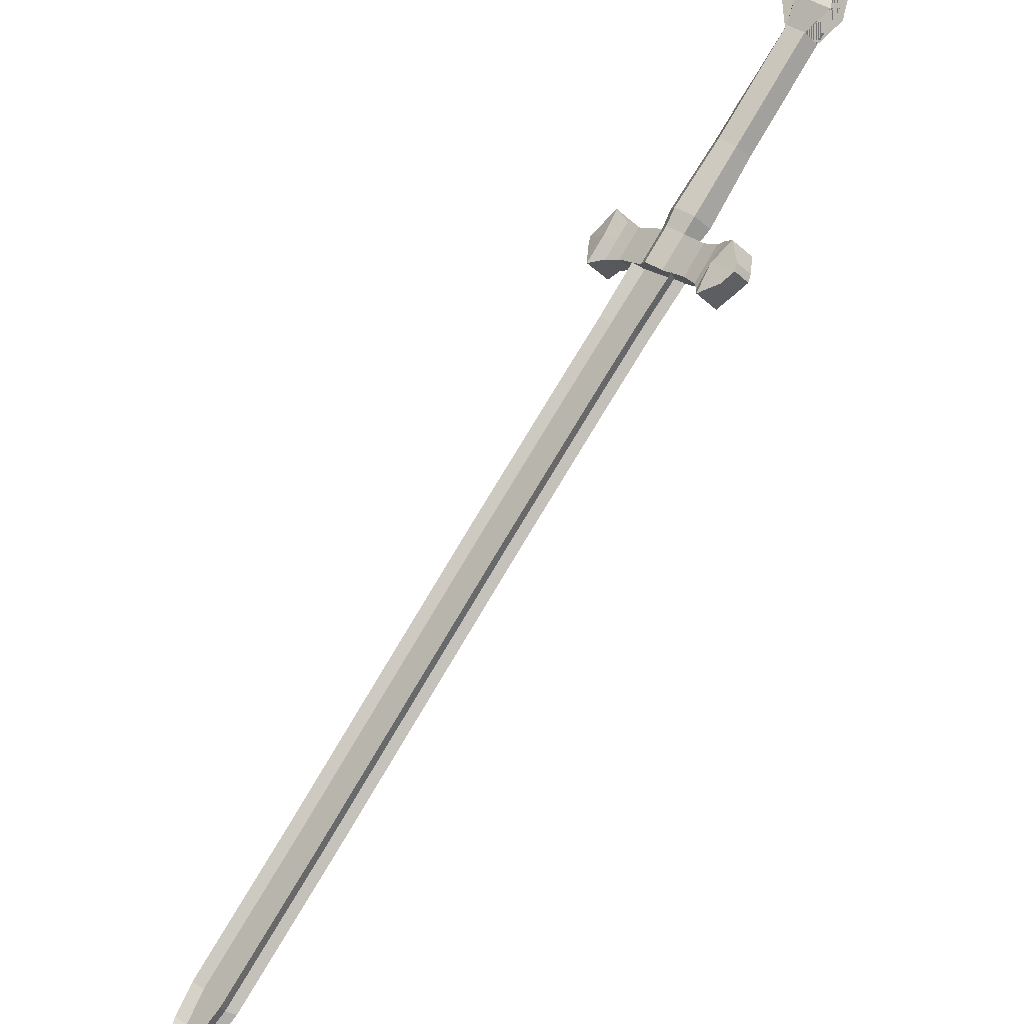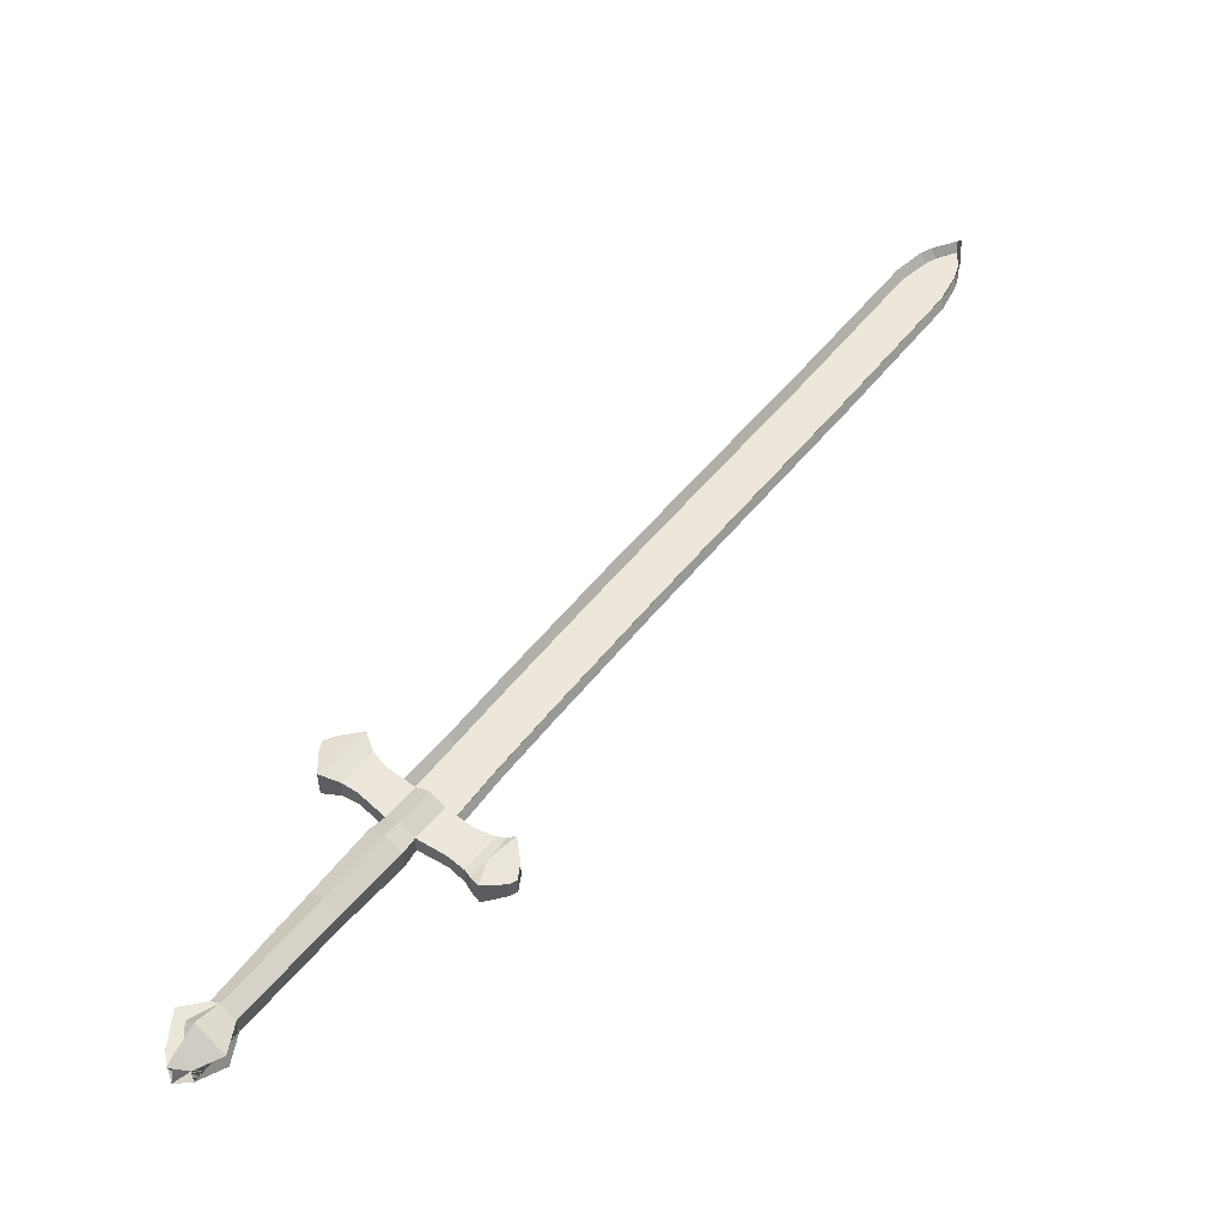
<metadata>
{"format":"obj","ext":"obj","renderer":"f3d","projection":"perspective","resolution":1024,"background":"white","views":[{"elev":-38.5,"azim":-137.9,"up":"+Y"},{"elev":53.3,"azim":-98.1,"up":"+Z"}]}
</metadata>
<code>
o Cilindro
v 2.604 1.32 4.115
v 2.295 1.645 4.115
v 2.745 1.454 4.227
v 2.435 1.779 4.227
v 2.745 1.454 4.451
v 2.435 1.779 4.451
v 2.604 1.32 4.564
v 2.295 1.645 4.564
v 2.463 1.186 4.451
v 2.154 1.511 4.451
v 2.463 1.186 4.227
v 2.154 1.511 4.227
v 2.435 1.779 4.451
v 2.295 1.645 4.564
v 2.154 1.511 4.451
v 1.68 2.573 4.227
v 1.539 2.439 4.115
v 1.68 2.573 4.451
v 0.5893 3.155 4.227
v 1.398 2.305 4.451
v 1.398 2.305 4.227
v 1.539 2.439 4.564
v 1.68 2.573 4.451
v 1.398 2.305 4.451
v 1.988 1.649 4.462
v 1.988 1.649 4.209
v 2.147 1.8 4.083
v 2.306 1.951 4.209
v 2.147 1.8 4.588
v 1.988 1.649 4.462
v 2.306 1.951 4.462
v 2.306 1.951 4.462
v 1.539 2.439 4.564
v 1.68 2.573 4.451
v 1.398 2.305 4.451
v 2.147 1.8 4.588
v 1.988 1.649 4.462
v 2.306 1.951 4.462
v 1.68 2.573 4.227
v 1.539 2.439 4.115
v 1.68 2.573 4.451
v 1.539 2.439 4.564
v 1.398 2.305 4.451
v 1.398 2.305 4.227
v 1.539 2.439 4.564
v 1.68 2.573 4.451
v 1.398 2.305 4.451
v 2.147 1.8 4.083
v 2.147 1.8 4.588
v 1.539 2.439 4.564
v 1.68 2.573 4.451
v 1.398 2.305 4.451
v 2.147 1.8 4.588
v 0.6525 3.575 4.227
v 0.4126 3.341 4.451
v 0.6512 3.566 4.451
v 0.4126 3.341 4.451
v 0.4126 3.341 4.451
v 0.4126 3.341 4.227
v 0.4126 3.341 4.451
v 0.656 3.566 4.451
v 0.4126 3.341 4.451
v 0.4126 3.341 4.451
v 0.6544 3.565 4.451
v 0.4126 3.341 4.451
v 0.661 3.569 4.227
v 0.4126 3.341 4.451
v 0.5534 3.475 4.564
v 0.6591 3.568 4.451
v 0.4126 3.341 4.451
v 0.4126 3.341 4.227
v 0.5534 3.475 4.564
v 0.6607 3.565 4.451
v 0.4126 3.341 4.451
v 0.5534 3.475 4.564
v 0.6623 3.563 4.451
v 0.4126 3.341 4.451
v 0.5893 3.155 4.227
v 0.7301 3.289 4.115
v 0.8279 3.392 4.227
v 0.8279 3.392 4.227
v 0.4876 3.262 4.227
v 0.6283 3.396 4.115
v 0.7134 3.489 4.227
v 0.4876 3.262 4.227
v 0.7166 3.495 4.227
v 3.301 2.371 4.224
v 3.457 2.176 4.224
v 3.457 2.176 4.461
v 3.301 2.371 4.461
v 1.416 2.836 4.224
v 1.429 2.822 4.224
v 0.823 3.407 4.224
v 1.42 2.846 4.224
v 3.041 1.727 4.442
v 2.76 2.022 4.442
v 3.041 1.727 4.238
v 2.76 2.022 4.238
v 3.435 1.879 4.516
v 3.435 1.879 4.167
v 2.99 2.405 4.516
v 2.99 2.405 4.167
v 2.893 2.179 4.461
v 2.893 2.179 4.221
v 3.223 1.832 4.461
v 3.223 1.832 4.221
v 2.444 1.488 4.115
v 2.585 1.622 4.227
v 2.585 1.622 4.451
v 2.444 1.488 4.564
v 2.303 1.354 4.451
v 2.303 1.354 4.227
v 3.428 2.323 4.224
v 3.424 2.319 4.461
v 2.896 1.88 4.238
v 2.896 1.88 4.442
v 3.191 2.132 4.167
v 3.191 2.132 4.516
v 3.052 2.012 4.461
v 3.052 2.012 4.221
v 1.546 0.5754 4.451
v 1.73 0.5245 4.451
v 1.73 0.5245 4.227
v 1.507 0.6715 4.227
v 1.507 0.6715 4.451
v 1.546 0.5782 4.227
v 1.911 1.222 4.441
v 2.047 1.079 4.441
v 2.194 0.9252 4.237
v 2.047 1.079 4.237
v 2.194 0.9252 4.441
v 1.911 1.222 4.237
v 1.508 0.9584 4.503
v 2.006 0.5258 4.176
v 2.006 0.5258 4.503
v 1.796 0.8286 4.503
v 1.796 0.8286 4.176
v 1.508 0.9584 4.176
v 1.885 0.9052 4.459
v 1.885 0.9052 4.219
v 1.726 1.073 4.219
v 1.726 1.073 4.459
v 2.056 0.7258 4.219
v 2.056 0.7258 4.459
v 1.62 1.028 4.483
v 2.016 0.6125 4.196
v 2.016 0.6125 4.483
v 1.811 0.8275 4.483
v 1.811 0.8275 4.196
v 1.62 1.028 4.196
v 0.4876 3.262 4.227
v 0.4126 3.341 4.227
v 0.6525 3.575 4.227
v 0.5534 3.475 4.115
v 0.6512 3.566 4.451
v 0.5534 3.475 4.564
v 0.4126 3.341 4.451
v 0.4126 3.341 4.227
v 0.5534 3.475 4.564
v 0.656 3.566 4.451
v 0.4126 3.341 4.451
v 0.5534 3.475 4.564
v 0.6544 3.565 4.451
v 0.4126 3.341 4.451
v 0.661 3.569 4.227
v 0.5534 3.475 4.115
v 0.5534 3.475 4.564
v 0.6591 3.568 4.451
v 0.4126 3.341 4.451
v 0.5534 3.475 4.564
v 0.6607 3.565 4.451
v 0.4126 3.341 4.451
v 0.5534 3.475 4.564
v 0.6623 3.563 4.451
v 0.4126 3.341 4.451
v 0.6283 3.396 4.115
v 0.7166 3.495 4.227
v 0.4126 3.341 4.451
v 0.5534 3.475 4.564
v 0.5534 3.475 4.564
v 0.5534 3.475 4.564
v 0.5534 3.475 4.564
v 0.6525 3.575 4.227
v 0.5534 3.475 4.115
v 0.6512 3.566 4.451
v 0.5534 3.475 4.564
v 0.4126 3.341 4.451
v 0.4126 3.341 4.227
v 0.4126 3.341 4.451
v 0.5534 3.475 4.564
v 0.4126 3.341 4.451
v 0.5534 3.475 4.564
v 0.5534 3.475 4.115
v 0.4126 3.341 4.227
v 0.5534 3.475 4.564
v 0.5534 3.475 4.564
v -0.007582 3.998 4.503
v -0.04648 3.782 4.453
v -0.04648 3.782 4.453
v -0.04648 3.782 4.453
v -0.04648 3.782 4.453
v -0.04648 3.782 4.453
v 0.1934 4.016 4.229
v 0.1921 4.007 4.453
v -0.04648 3.782 4.453
v -0.04648 3.782 4.229
v -0.04648 3.782 4.453
v -0.04648 3.782 4.453
v 0.09431 3.916 4.117
v -0.04648 3.782 4.229
v 0.09431 3.916 4.565
v 0.09431 3.916 4.565
v 0.3352 3.709 4.014
v 0.3352 3.709 4.014
v 0.06721 3.454 4.228
v 0.06721 3.454 4.228
v 0.524 3.898 4.228
v 0.5215 3.882 4.655
v 2.848 0.6101 4.453
v 3.323 1.066 4.453
v 2.343 1.079 4.453
v 2.861 1.558 4.453
v 3.472 -0.007257 4.453
v 3.947 0.4484 4.453
v 4.708 -1.253 4.453
v 5.183 -0.7971 4.453
v 5.825 -2.403 4.453
v 6.3 -1.947 4.453
v 7.23 -3.857 4.453
v 7.705 -3.401 4.453
v 8.578 -5.219 4.453
v 9.053 -4.764 4.453
v 9.05 -5.508 4.453
v 9.342 -5.228 4.453
v 9.422 -5.609 4.453
v 8.899 -5.443 4.453
v 9.278 -5.08 4.453
v 7.904 -4.538 4.453
v 8.379 -4.082 4.453
v 9.411 -5.558 4.453
v 2.604 1.32 4.564
v 2.295 1.645 4.564
v 2.745 1.454 4.451
v 2.435 1.779 4.451
v 2.745 1.454 4.227
v 2.435 1.779 4.227
v 2.604 1.32 4.115
v 2.295 1.645 4.115
v 2.463 1.186 4.227
v 2.154 1.511 4.227
v 2.463 1.186 4.451
v 2.154 1.511 4.451
v 2.435 1.779 4.227
v 2.295 1.645 4.115
v 2.154 1.511 4.227
v 1.68 2.573 4.451
v 1.539 2.439 4.564
v 1.68 2.573 4.227
v 0.5893 3.155 4.451
v 1.398 2.305 4.227
v 1.398 2.305 4.451
v 1.539 2.439 4.115
v 1.68 2.573 4.227
v 1.398 2.305 4.227
v 1.988 1.649 4.216
v 1.988 1.649 4.469
v 2.147 1.8 4.596
v 2.306 1.951 4.469
v 2.147 1.8 4.09
v 1.988 1.649 4.216
v 2.306 1.951 4.216
v 2.306 1.951 4.216
v 1.539 2.439 4.115
v 1.68 2.573 4.227
v 1.398 2.305 4.227
v 2.147 1.8 4.09
v 1.988 1.649 4.216
v 2.306 1.951 4.216
v 1.68 2.573 4.451
v 1.539 2.439 4.564
v 1.68 2.573 4.227
v 1.539 2.439 4.115
v 1.398 2.305 4.227
v 1.398 2.305 4.451
v 1.539 2.439 4.115
v 1.68 2.573 4.227
v 1.398 2.305 4.227
v 2.147 1.8 4.596
v 2.147 1.8 4.09
v 1.539 2.439 4.115
v 1.68 2.573 4.227
v 1.398 2.305 4.227
v 2.147 1.8 4.09
v 0.6525 3.575 4.451
v 0.4126 3.341 4.227
v 0.6512 3.566 4.227
v 0.4126 3.341 4.227
v 0.4126 3.341 4.227
v 0.4126 3.341 4.451
v 0.4126 3.341 4.227
v 0.656 3.566 4.227
v 0.4126 3.341 4.227
v 0.4126 3.341 4.227
v 0.6544 3.565 4.227
v 0.4126 3.341 4.227
v 0.661 3.569 4.451
v 0.4126 3.341 4.227
v 0.5534 3.475 4.115
v 0.6591 3.568 4.227
v 0.4126 3.341 4.227
v 0.4126 3.341 4.451
v 0.5534 3.475 4.115
v 0.6607 3.565 4.227
v 0.4126 3.341 4.227
v 0.5534 3.475 4.115
v 0.6623 3.563 4.227
v 0.4126 3.341 4.227
v 0.5893 3.155 4.451
v 0.7301 3.289 4.564
v 0.8279 3.392 4.451
v 0.8279 3.392 4.451
v 0.4876 3.262 4.451
v 0.6283 3.396 4.564
v 0.7134 3.489 4.451
v 0.4876 3.262 4.451
v 0.7166 3.495 4.451
v 3.301 2.371 4.454
v 3.457 2.176 4.454
v 3.457 2.176 4.218
v 3.301 2.371 4.218
v 1.416 2.836 4.454
v 1.429 2.822 4.454
v 0.823 3.407 4.454
v 1.42 2.846 4.454
v 3.041 1.727 4.236
v 2.76 2.022 4.236
v 3.041 1.727 4.44
v 2.76 2.022 4.44
v 3.435 1.879 4.163
v 3.435 1.879 4.511
v 2.99 2.405 4.163
v 2.99 2.405 4.511
v 2.893 2.179 4.218
v 2.893 2.179 4.457
v 3.223 1.832 4.218
v 3.223 1.832 4.457
v 2.444 1.488 4.564
v 2.585 1.622 4.451
v 2.585 1.622 4.227
v 2.444 1.488 4.115
v 2.303 1.354 4.227
v 2.303 1.354 4.451
v 3.428 2.323 4.454
v 3.424 2.319 4.218
v 2.896 1.88 4.44
v 2.896 1.88 4.236
v 3.191 2.132 4.511
v 3.191 2.132 4.163
v 3.052 2.012 4.218
v 3.052 2.012 4.457
v 1.546 0.5754 4.227
v 1.73 0.5245 4.227
v 1.73 0.5245 4.451
v 1.507 0.6715 4.451
v 1.507 0.6715 4.227
v 1.546 0.5782 4.451
v 1.911 1.222 4.237
v 2.047 1.079 4.237
v 2.194 0.9252 4.441
v 2.047 1.079 4.441
v 2.194 0.9252 4.237
v 1.911 1.222 4.441
v 1.508 0.9584 4.176
v 2.006 0.5258 4.503
v 2.006 0.5258 4.176
v 1.796 0.8286 4.176
v 1.796 0.8286 4.503
v 1.508 0.9584 4.503
v 1.885 0.9052 4.219
v 1.885 0.9052 4.459
v 1.726 1.073 4.459
v 1.726 1.073 4.219
v 2.056 0.7258 4.459
v 2.056 0.7258 4.219
v 1.62 1.028 4.196
v 2.016 0.6125 4.483
v 2.016 0.6125 4.196
v 1.811 0.8275 4.196
v 1.811 0.8275 4.483
v 1.62 1.028 4.483
v 0.4876 3.262 4.451
v 0.4126 3.341 4.451
v 0.6525 3.575 4.451
v 0.5534 3.475 4.564
v 0.6512 3.566 4.227
v 0.5534 3.475 4.115
v 0.4126 3.341 4.227
v 0.4126 3.341 4.451
v 0.5534 3.475 4.115
v 0.656 3.566 4.227
v 0.4126 3.341 4.227
v 0.5534 3.475 4.115
v 0.6544 3.565 4.227
v 0.4126 3.341 4.227
v 0.661 3.569 4.451
v 0.5534 3.475 4.564
v 0.5534 3.475 4.115
v 0.6591 3.568 4.227
v 0.4126 3.341 4.227
v 0.5534 3.475 4.115
v 0.6607 3.565 4.227
v 0.4126 3.341 4.227
v 0.5534 3.475 4.115
v 0.6623 3.563 4.227
v 0.4126 3.341 4.227
v 0.6283 3.396 4.564
v 0.7166 3.495 4.451
v 0.4126 3.341 4.227
v 0.5534 3.475 4.115
v 0.5534 3.475 4.115
v 0.5534 3.475 4.115
v 0.5534 3.475 4.115
v 0.6525 3.575 4.451
v 0.5534 3.475 4.564
v 0.6512 3.566 4.227
v 0.5534 3.475 4.115
v 0.4126 3.341 4.227
v 0.4126 3.341 4.451
v 0.4126 3.341 4.227
v 0.5534 3.475 4.115
v 0.4126 3.341 4.227
v 0.5534 3.475 4.115
v 0.5534 3.475 4.564
v 0.4126 3.341 4.451
v 0.5534 3.475 4.115
v 0.5534 3.475 4.115
v -0.007582 3.998 4.175
v -0.04648 3.782 4.225
v -0.04648 3.782 4.225
v -0.04648 3.782 4.225
v -0.04648 3.782 4.225
v -0.04648 3.782 4.225
v 0.1934 4.016 4.449
v 0.1921 4.007 4.225
v -0.04648 3.782 4.225
v -0.04648 3.782 4.449
v -0.04648 3.782 4.225
v -0.04648 3.782 4.225
v 0.09431 3.916 4.562
v -0.04648 3.782 4.449
v 0.09431 3.916 4.113
v 0.09431 3.916 4.113
v 0.3352 3.709 4.664
v 0.3352 3.709 4.664
v 0.06721 3.454 4.45
v 0.06721 3.454 4.45
v 0.524 3.898 4.45
v 0.5215 3.882 4.023
v 2.848 0.6101 4.225
v 3.323 1.066 4.225
v 2.343 1.079 4.225
v 2.861 1.558 4.225
v 3.472 -0.007257 4.225
v 3.947 0.4484 4.225
v 4.708 -1.253 4.225
v 5.183 -0.7971 4.225
v 5.825 -2.403 4.225
v 6.3 -1.947 4.225
v 7.23 -3.857 4.225
v 7.705 -3.401 4.225
v 8.578 -5.219 4.225
v 9.053 -4.764 4.225
v 9.05 -5.508 4.225
v 9.342 -5.228 4.225
v 9.422 -5.609 4.225
v 8.899 -5.443 4.225
v 9.278 -5.08 4.225
v 7.904 -4.538 4.225
v 8.379 -4.082 4.225
v 3.267 1.009 4.339
v 2.783 1.489 4.339
v 3.891 0.3912 4.339
v 5.127 -0.8542 4.339
v 6.244 -2.004 4.339
v 7.649 -3.458 4.339
v 8.997 -4.821 4.339
v 9.279 -5.284 4.339
v 9.224 -5.157 4.339
v 8.323 -4.139 4.339
v 2.402 1.099 4.339
v 9.411 -5.558 4.225
v 2.904 0.6289 4.339
v 3.528 0.01163 4.339
v 4.764 -1.234 4.339
v 5.881 -2.384 4.339
v 7.286 -3.838 4.339
v 8.634 -5.2 4.339
v 9.094 -5.501 4.339
v 8.949 -5.43 4.339
v 7.96 -4.519 4.339
v 9.278 -5.279 4.339
v 9.342 -5.564 4.339
f 107 2 4 108
f 80 86 91 92
f 109 6 8 110
f 110 8 10 111
f 30 29 22 24
f 112 12 2 107
f 137 134 123 126
f 1 3 5 7 9 11
f 28 27 17 16
f 26 25 20 21
f 42 43 70 68
f 23 18 56 61
f 50 52 77 75
f 27 26 21 17
f 32 31 18 23
f 25 30 24 20
f 29 32 23 22
f 31 28 16 18
f 6 4 28 31
f 14 13 32 29
f 10 15 30 25
f 13 6 31 32
f 2 12 26 27
f 12 10 25 26
f 4 2 27 28
f 15 14 29 30
f 35 24 62 65
f 32 23 34 38
f 22 29 36 33
f 30 24 35 37
f 84 86 66 54
f 41 42 68 69
f 51 50 75 76
f 18 16 81 84 54 56
f 56 69 168 155
f 20 24 62 58
f 29 22 45 49
f 85 82 71 59
f 52 35 65 77
f 27 17 40 48
f 33 36 53 50
f 43 20 58 70
f 72 73 171 170
f 82 83 176 151
f 59 71 152 158
f 59 58 157 158
f 70 58 157 169
f 66 86 177 165
f 77 65 164 175
f 72 170 195 181
f 61 56 155 160
f 62 74 172 161
f 69 68 167 168
f 73 61 160 171
f 64 76 174 163
f 18 41 69 56
f 56 54 153 155
f 34 51 76 64
f 21 20 58 59 85 19
f 46 23 61 73
f 45 46 73 72
f 24 47 74 62
f 23 34 64 61
f 47 45 72 74
f 44 40 79 78
f 21 44 78 19
f 39 40 79 80
f 16 39 80 81
f 78 79 83 82
f 19 78 82 85
f 80 79 83 86
f 118 99 89 114
f 113 87 90 114
f 93 92 91 94
f 99 100 88 89
f 81 80 92 93
f 86 84 94 91
f 102 101 90 87
f 117 102 87 113
f 84 81 93 94
f 108 4 98 115
f 4 6 96 98
f 5 3 97 95
f 109 5 95 116
f 120 104 102 117
f 104 103 101 102
f 105 106 100 99
f 119 105 99 118
f 116 95 105 119
f 95 97 106 105
f 98 96 103 104
f 115 98 104 120
f 97 115 120 106
f 96 116 119 103
f 103 119 118 101
f 106 120 117 100
f 6 109 116 96
f 3 108 115 97
f 100 117 113 88
f 88 113 114 89
f 101 118 114 90
f 136 133 125 121
f 11 112 107 1
f 7 110 111 9
f 5 109 110 7
f 1 107 108 3
f 121 125 124 126
f 122 121 126 123
f 134 135 122 123
f 138 137 126 124
f 133 138 124 125
f 135 136 121 122
f 9 111 128 131
f 10 12 132 127
f 12 112 130 132
f 11 9 131 129
f 111 10 127 128
f 112 11 129 130
f 147 148 136 135
f 145 150 138 133
f 150 149 137 138
f 146 147 135 134
f 148 145 133 136
f 149 146 134 137
f 130 129 143 140
f 128 127 142 139
f 129 131 144 143
f 132 130 140 141
f 127 132 141 142
f 131 128 139 144
f 140 143 146 149
f 139 142 145 148
f 143 144 147 146
f 141 140 149 150
f 142 141 150 145
f 144 139 148 147
f 177 176 166 165
f 166 154 184 193
f 164 161 189 191
f 155 156 159 160
f 156 167 180 186
f 159 160 163 162
f 160 159 170 171
f 70 169 57 60
f 154 153 165 166
f 162 163 174 173
f 158 152 194 188
f 152 166 193 194
f 158 157 187 188
f 156 155 168 167
f 151 176 166 152
f 65 62 161 164
f 71 82 151 152
f 167 68 179 180
f 86 83 176 177
f 54 66 165 153
f 76 75 173 174
f 61 64 163 160
f 58 62 161 157
f 169 157 187 57
f 187 189 207 205
f 189 178 202 207
f 216 213 209 210
f 188 187 205 206 215
f 68 70 60 179
f 159 162 192 190
f 173 75 182 196
f 172 74 55 178
f 153 154 184 183
f 162 173 196 192
f 157 161 189 187
f 155 153 183 185
f 77 175 67 63
f 159 156 186 190
f 74 72 181 55
f 156 155 185 186
f 161 172 178 189
f 170 159 190 195
f 175 164 191 67
f 75 77 63 182
f 67 191 208 197
f 63 67 197 198
f 215 216 210 206
f 218 217 203 204
f 60 57 200 199
f 57 187 205 200
f 178 55 201 202
f 191 189 207 208
f 185 183 217 218
f 188 194 216 215
f 183 184 214 217
f 193 184 214 213
f 194 193 213 216
f 182 63 198 197
f 55 181 197 201
f 192 196 212 197
f 179 60 199 197
f 213 214 197 209
f 190 192 197
f 197 199 200
f 197 205 207
f 207 197 208
f 205 197 200
f 197 207 202 211
f 197 206 210 209
f 201 197 211 202
f 217 214 197 203
f 190 186 197
f 195 190 197 211
f 181 195 211 197
f 186 185 218 204 197
f 196 182 197 212
f 186 180 197
f 180 179 197
f 480 220 222 481
f 492 219 223 493
f 493 223 225 494
f 494 225 227 495
f 495 227 229 496
f 500 238 231 497
f 499 236 233 498
f 497 231 236 499
f 240 502 498 233 235
f 496 229 238 500
f 230 485 489 239
f 232 486 488 237
f 237 488 487 234
f 239 489 486 232
f 228 484 485 230
f 226 483 484 228
f 224 482 483 226
f 220 480 482 224
f 219 492 490 221
f 234 487 501 502 240
f 347 348 244 242
f 320 332 331 326
f 349 350 248 246
f 350 351 250 248
f 270 264 262 269
f 352 347 242 252
f 377 366 363 374
f 241 251 249 247 245 243
f 268 256 257 267
f 266 261 260 265
f 282 308 310 283
f 263 301 296 258
f 290 315 317 292
f 267 257 261 266
f 272 263 258 271
f 265 260 264 270
f 269 262 263 272
f 271 258 256 268
f 246 271 268 244
f 254 269 272 253
f 250 265 270 255
f 253 272 271 246
f 242 267 266 252
f 252 266 265 250
f 244 268 267 242
f 255 270 269 254
f 275 305 302 264
f 272 278 274 263
f 262 273 276 269
f 270 277 275 264
f 324 294 306 326
f 281 309 308 282
f 291 316 315 290
f 258 296 294 324 321 256
f 296 395 408 309
f 260 298 302 264
f 269 289 285 262
f 325 299 311 322
f 292 317 305 275
f 267 288 280 257
f 273 290 293 276
f 283 310 298 260
f 312 410 411 313
f 322 391 416 323
f 299 398 392 311
f 299 398 397 298
f 310 409 397 298
f 306 405 417 326
f 317 415 404 305
f 312 421 435 410
f 301 400 395 296
f 302 401 412 314
f 309 408 407 308
f 313 411 400 301
f 304 403 414 316
f 258 296 309 281
f 296 395 393 294
f 274 304 316 291
f 261 259 325 299 298 260
f 286 313 301 263
f 285 312 313 286
f 264 302 314 287
f 263 301 304 274
f 287 314 312 285
f 284 318 319 280
f 261 259 318 284
f 279 320 319 280
f 256 321 320 279
f 318 322 323 319
f 259 325 322 318
f 320 326 323 319
f 358 354 329 339
f 353 354 330 327
f 333 334 331 332
f 339 329 328 340
f 321 333 332 320
f 326 331 334 324
f 342 327 330 341
f 357 353 327 342
f 324 334 333 321
f 348 355 338 244
f 244 338 336 246
f 245 335 337 243
f 349 356 335 245
f 360 357 342 344
f 344 342 341 343
f 345 339 340 346
f 359 358 339 345
f 356 359 345 335
f 335 345 346 337
f 338 344 343 336
f 355 360 344 338
f 337 346 360 355
f 336 343 359 356
f 343 341 358 359
f 346 340 357 360
f 246 336 356 349
f 243 337 355 348
f 340 328 353 357
f 328 329 354 353
f 341 330 354 358
f 376 361 365 373
f 251 241 347 352
f 247 249 351 350
f 245 247 350 349
f 241 243 348 347
f 361 366 364 365
f 362 363 366 361
f 374 363 362 375
f 378 364 366 377
f 373 365 364 378
f 375 362 361 376
f 249 371 368 351
f 250 367 372 252
f 252 372 370 352
f 251 369 371 249
f 351 368 367 250
f 352 370 369 251
f 387 375 376 388
f 385 373 378 390
f 390 378 377 389
f 386 374 375 387
f 388 376 373 385
f 389 377 374 386
f 370 380 383 369
f 368 379 382 367
f 369 383 384 371
f 372 381 380 370
f 367 382 381 372
f 371 384 379 368
f 380 389 386 383
f 379 388 385 382
f 383 386 387 384
f 381 390 389 380
f 382 385 390 381
f 384 387 388 379
f 417 405 406 416
f 406 433 424 394
f 404 431 429 401
f 395 400 399 396
f 396 426 420 407
f 399 402 403 400
f 400 411 410 399
f 310 300 297 409
f 394 406 405 393
f 402 413 414 403
f 398 428 434 392
f 392 434 433 406
f 398 428 427 397
f 396 407 408 395
f 391 392 406 416
f 305 404 401 302
f 311 392 391 322
f 407 420 419 308
f 326 417 416 323
f 294 393 405 306
f 316 414 413 315
f 301 400 403 304
f 298 397 401 302
f 409 297 427 397
f 427 445 447 429
f 429 447 442 418
f 456 450 449 453
f 428 455 446 445 427
f 308 419 300 310
f 399 430 432 402
f 413 436 422 315
f 412 418 295 314
f 393 423 424 394
f 402 432 436 413
f 397 427 429 401
f 395 425 423 393
f 317 303 307 415
f 399 430 426 396
f 314 295 421 312
f 396 426 425 395
f 401 429 418 412
f 410 435 430 399
f 415 307 431 404
f 315 422 303 317
f 307 437 448 431
f 303 438 437 307
f 455 446 450 456
f 458 444 443 457
f 300 439 440 297
f 297 440 445 427
f 418 442 441 295
f 431 448 447 429
f 425 458 457 423
f 428 455 456 434
f 423 457 454 424
f 433 453 454 424
f 434 456 453 433
f 422 437 438 303
f 295 441 437 421
f 432 437 452 436
f 419 437 439 300
f 453 449 437 454
f 430 437 432
f 437 440 439
f 437 447 445
f 447 448 437
f 445 440 437
f 437 451 442 447
f 437 449 450 446
f 441 442 451 437
f 457 443 437 454
f 430 437 426
f 435 451 437 430
f 421 437 451 435
f 426 437 444 458 425
f 436 452 437 422
f 426 437 420
f 420 437 419
f 480 481 462 460
f 492 493 463 459
f 493 494 465 463
f 494 495 467 465
f 495 496 469 467
f 500 497 471 478
f 499 498 473 476
f 497 499 476 471
f 491 475 473 498 502
f 496 500 478 469
f 470 479 489 485
f 472 477 488 486
f 477 474 487 488
f 479 472 486 489
f 468 470 485 484
f 466 468 484 483
f 464 466 483 482
f 460 464 482 480
f 492 490 481 480
f 459 461 490 492
f 485 489 500 496
f 474 491 502 501 487
f 486 488 499 497
f 488 487 501 498 499
f 489 486 497 500
f 484 485 496 495
f 483 484 495 494
f 482 483 494 493
f 480 482 493 492
f 502 498 501

</code>
